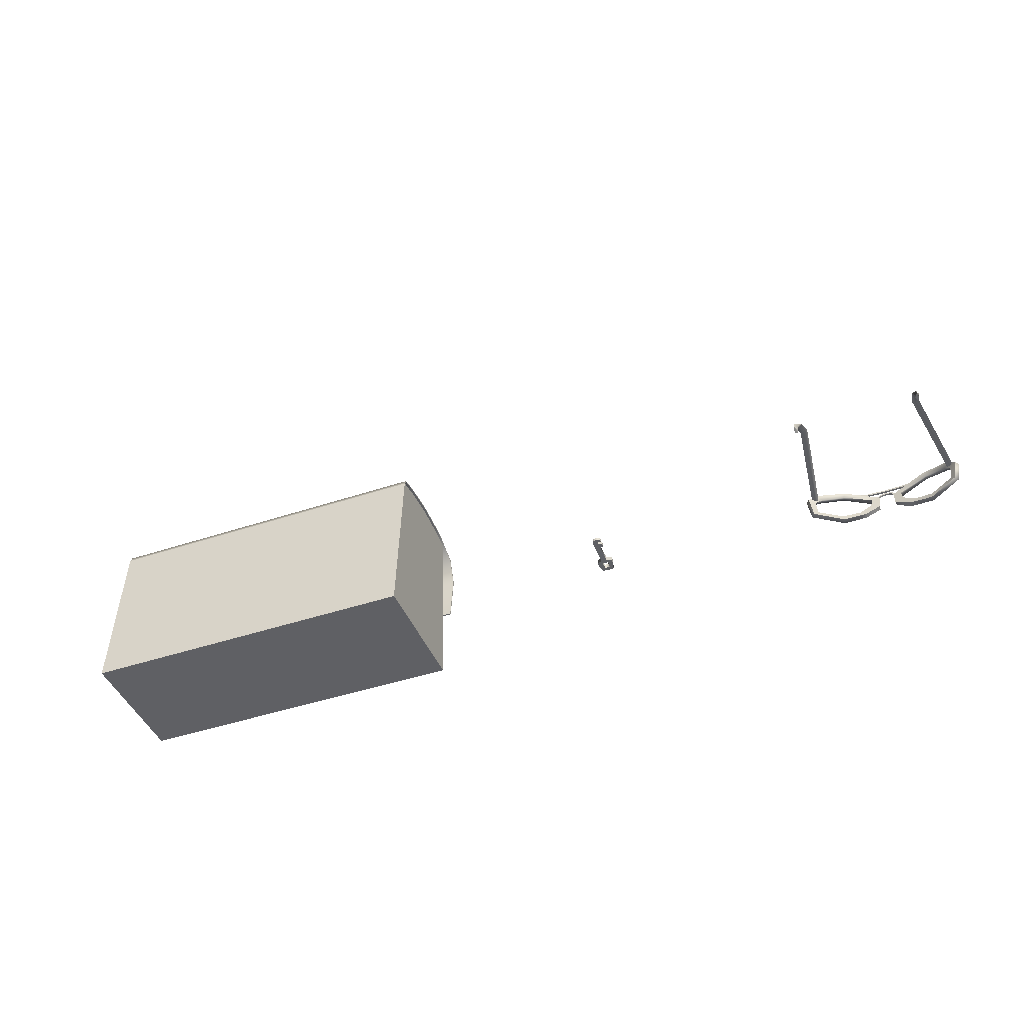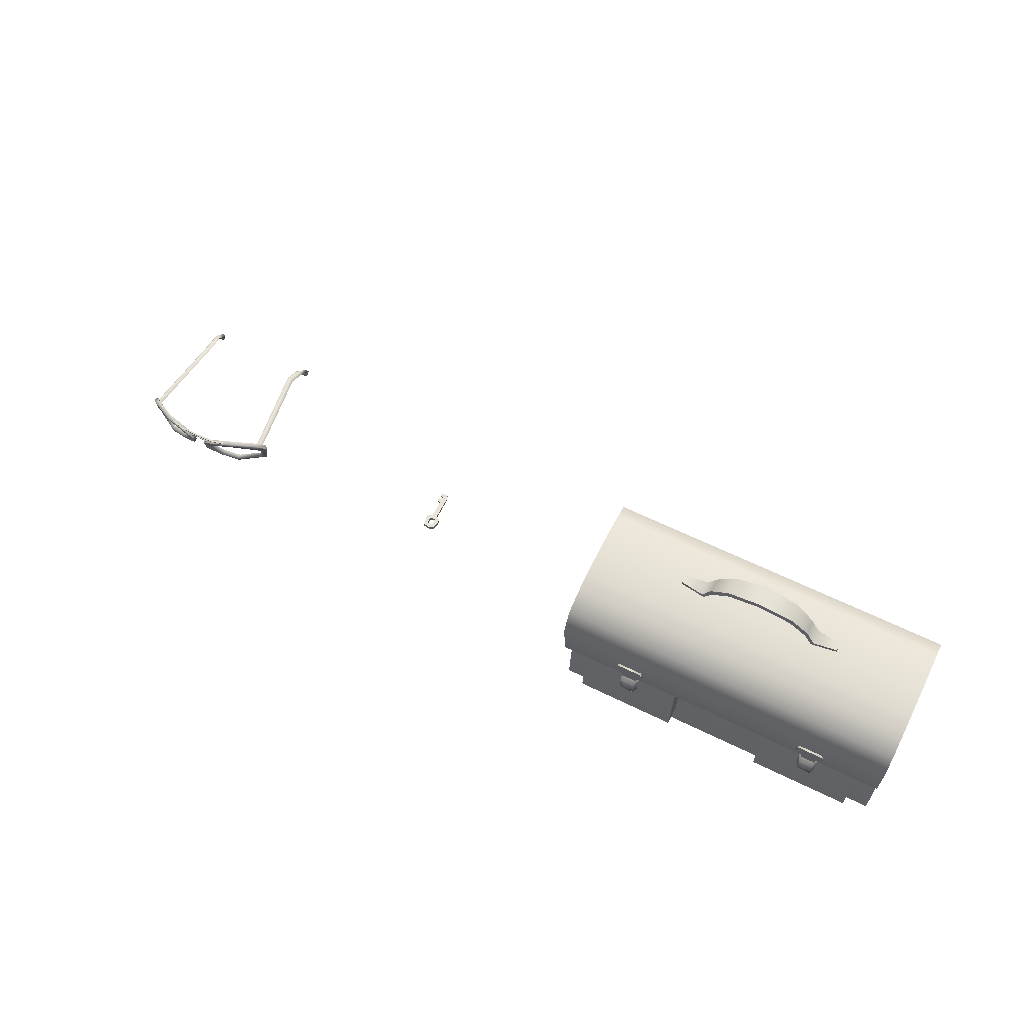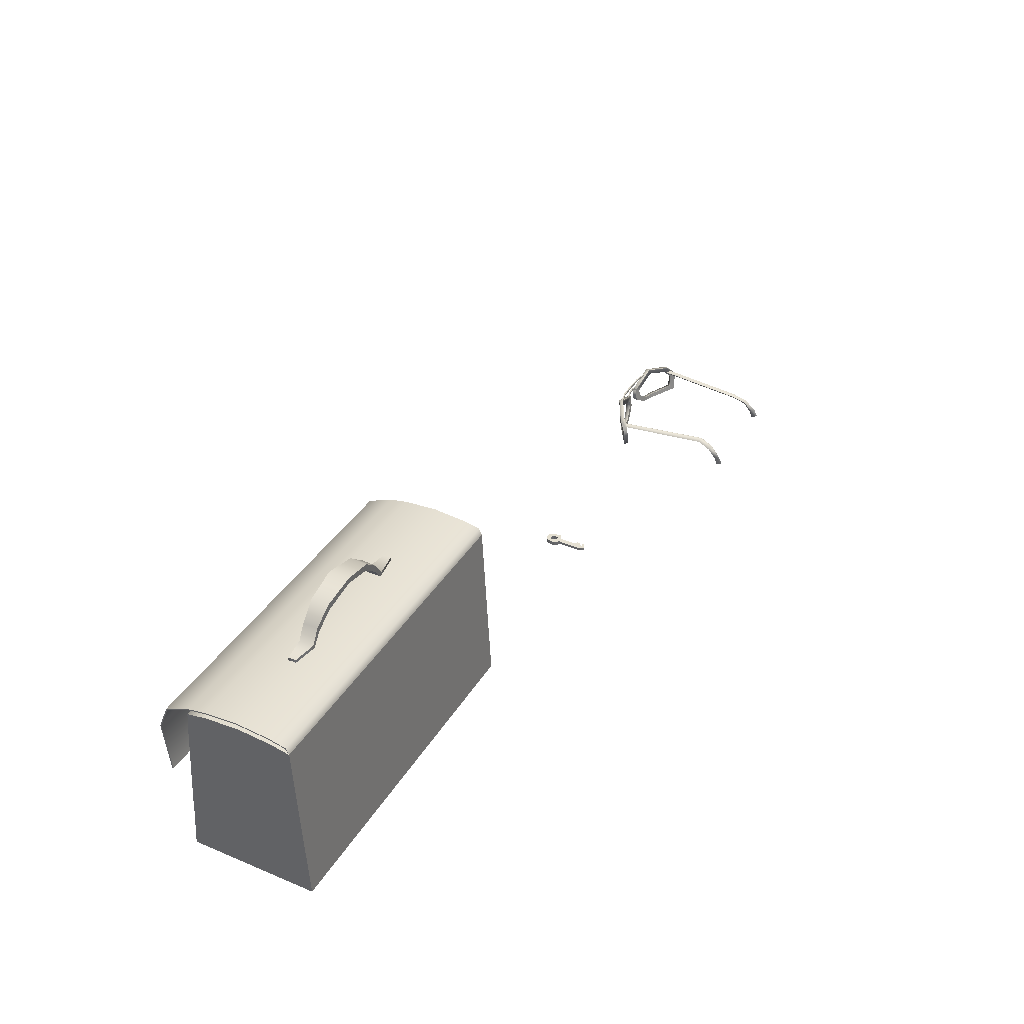
<metadata>
{"format":"obj","ext":"obj","renderer":"f3d","projection":"perspective","resolution":1024,"background":"white","views":[{"elev":-44.2,"azim":-158.6,"up":"+Y"},{"elev":61.7,"azim":26.6,"up":"+Y"},{"elev":37.6,"azim":117.9,"up":"+Y"}]}
</metadata>
<code>
o Teachers_Items
v -2.126 0.3882 0.02283
v -2.126 0.401 0.02468
v -2.126 0.3901 0.01005
v -2.126 0.4028 0.0119
v -2.093 0.3829 0.02573
v -2.292 0.2957 0.04866
v -2.278 0.2341 0.0372
v -2.069 0.1548 -0.01155
v -1.895 0.1694 -0.1124
v -1.921 0.3317 -0.06347
v -2.103 0.4204 0.03308
v -2.342 0.317 0.0607
v -2.337 0.2216 0.04596
v -2.073 0.1215 -0.01555
v -1.866 0.1398 -0.1416
v -1.894 0.3675 -0.08135
v -2.11 0.4254 -0.00117
v -2.349 0.322 0.02645
v -2.343 0.2266 0.01171
v -2.08 0.1265 -0.0498
v -1.887 0.1437 -0.169
v -2.328 0.3107 0.04353
v -2.318 0.3183 0.04463
v -2.328 0.3125 0.03075
v -2.318 0.3202 0.03186
v -2.355 0.3547 0.03685
v -2.359 0.341 0.04791
v -2.359 0.3428 0.03513
v -2.355 0.3529 0.04963
v -2.097 0.3817 -0.009757
v -2.294 0.3014 0.01373
v -2.28 0.2415 0.002544
v -2.073 0.1631 -0.04561
v -1.916 0.1766 -0.1391
v -2.256 0.3985 0.04218
v -2.256 0.3838 0.05311
v -2.256 0.3857 0.04033
v -2.256 0.3966 0.05496
v -1.874 0.2751 -0.112
v -1.84 0.2932 -0.1383
v -1.917 0.3714 -0.108
v -1.95 0.3382 -0.08497
v -1.862 0.297 -0.1649
v -1.903 0.2809 -0.1325
v -2.198 0.1736 0.01474
v -2.23 0.1507 0.01713
v -2.236 0.1557 -0.01713
v -2.201 0.1814 -0.01961
v -1.901 0.3394 -0.1146
v -1.924 0.3233 -0.1024
v -1.881 0.3151 -0.1302
v -1.907 0.3035 -0.1162
v -1.999 0.3441 -0.8184
v -2.026 0.3304 -0.8226
v -1.976 0.3178 -0.8202
v -2.005 0.3087 -0.824
v -1.983 0.3026 -0.9341
v -2.011 0.2901 -0.9321
v -1.962 0.2766 -0.9244
v -1.992 0.2687 -0.924
v -1.973 0.2121 -1.026
v -1.991 0.2055 -1
v -1.966 0.1967 -0.9872
v -1.983 0.1945 -0.9803
v -1.97 0.1537 -1.054
v -1.989 0.1487 -1.025
v -1.964 0.1414 -1.01
v -1.981 0.1405 -1.003
v -2.674 0.3882 0.02283
v -2.674 0.401 0.02468
v -2.674 0.3901 0.01005
v -2.674 0.4028 0.0119
v -2.4 0.3851 0.04455
v -2.4 0.3978 0.04641
v -2.4 0.3832 0.05733
v -2.4 0.396 0.05918
v -2.707 0.3829 0.02573
v -2.508 0.2957 0.04866
v -2.522 0.2341 0.0372
v -2.731 0.1548 -0.01155
v -2.905 0.1694 -0.1124
v -2.879 0.3317 -0.06347
v -2.697 0.4204 0.03308
v -2.458 0.317 0.0607
v -2.463 0.2216 0.04596
v -2.727 0.1215 -0.01555
v -2.934 0.1398 -0.1416
v -2.906 0.3675 -0.08135
v -2.69 0.4254 -0.00117
v -2.451 0.322 0.02645
v -2.457 0.2266 0.01171
v -2.72 0.1265 -0.0498
v -2.913 0.1437 -0.169
v -2.472 0.3107 0.04353
v -2.482 0.3183 0.04463
v -2.472 0.3125 0.03075
v -2.482 0.3202 0.03186
v -2.4 0.3523 0.03651
v -2.4 0.3651 0.03836
v -2.4 0.3505 0.04928
v -2.4 0.3632 0.05113
v -2.445 0.3547 0.03685
v -2.441 0.341 0.04791
v -2.441 0.3428 0.03513
v -2.445 0.3529 0.04963
v -2.703 0.3817 -0.009757
v -2.506 0.3014 0.01373
v -2.52 0.2415 0.002544
v -2.727 0.1631 -0.04561
v -2.884 0.1766 -0.1391
v -2.544 0.3985 0.04218
v -2.544 0.3838 0.05311
v -2.544 0.3857 0.04033
v -2.544 0.3966 0.05496
v -2.926 0.2751 -0.112
v -2.96 0.2932 -0.1383
v -2.883 0.3714 -0.108
v -2.85 0.3382 -0.08497
v -2.938 0.297 -0.1649
v -2.897 0.2809 -0.1325
v -2.602 0.1736 0.01474
v -2.57 0.1507 0.01713
v -2.564 0.1557 -0.01713
v -2.599 0.1814 -0.01961
v -2.899 0.3394 -0.1146
v -2.876 0.3233 -0.1024
v -2.919 0.3151 -0.1302
v -2.893 0.3035 -0.1162
v -2.801 0.3441 -0.8184
v -2.774 0.3304 -0.8226
v -2.824 0.3178 -0.8202
v -2.795 0.3087 -0.824
v -2.817 0.3026 -0.9341
v -2.789 0.2901 -0.9321
v -2.838 0.2766 -0.9244
v -2.808 0.2687 -0.924
v -2.827 0.2121 -1.026
v -2.809 0.2055 -1
v -2.834 0.1967 -0.9872
v -2.817 0.1945 -0.9803
v -2.83 0.1537 -1.054
v -2.811 0.1487 -1.025
v -2.836 0.1414 -1.01
v -2.819 0.1405 -1.003
v -0.318 0.1334 -0.2357
v -0.318 0.1663 -0.2357
v -0.282 0.1334 -0.1843
v -0.282 0.1663 -0.1843
v -0.282 0.1334 -0.2357
v -0.282 0.1663 -0.2357
v -0.318 0.1663 -0.1843
v -0.318 0.1334 -0.1843
v -0.3192 0.1606 -0.2985
v -0.3192 0.1391 -0.2985
v -0.2808 0.1391 -0.2985
v -0.2808 0.1606 -0.2985
v -0.355 0.1334 -0.2478
v -0.355 0.1663 -0.2478
v -0.245 0.1663 -0.2478
v -0.245 0.1334 -0.2478
v -0.3532 0.1334 -0.2134
v -0.2468 0.1334 -0.2134
v -0.3532 0.1663 -0.2134
v -0.2468 0.1663 -0.2134
v -0.3192 0.1334 -0.266
v -0.2808 0.1334 -0.266
v -0.2808 0.1663 -0.266
v -0.3192 0.1663 -0.266
v -0.3406 0.1334 -0.16
v -0.2594 0.1334 -0.16
v -0.3406 0.1663 -0.16
v -0.2594 0.1663 -0.16
v -0.3 0.1334 -0.2386
v -0.3 0.1663 -0.2386
v -0.3242 0.1334 -0.21
v -0.2758 0.1334 -0.21
v -0.3242 0.1663 -0.21
v -0.3 0.1334 -0.1814
v -0.3 0.1663 -0.1814
v -0.2758 0.1663 -0.21
v -0.3 0.1334 -0.1502
v -0.3 0.1663 -0.1502
v -0.3192 0.1606 -0.4878
v -0.3192 0.1391 -0.4878
v -0.2927 0.1391 -0.4878
v -0.2927 0.1606 -0.4878
v -0.3192 0.1391 -0.4608
v -0.3192 0.1606 -0.4608
v -0.2808 0.1391 -0.4608
v -0.2808 0.1606 -0.4608
v -0.2808 0.1606 -0.4418
v -0.2808 0.1606 -0.4008
v -0.3192 0.1606 -0.4008
v -0.3192 0.1606 -0.4418
v -0.3192 0.1391 -0.4008
v -0.3192 0.1391 -0.4418
v -0.2808 0.1391 -0.4418
v -0.2808 0.1391 -0.4008
v -0.3445 0.1606 -0.4762
v -0.3445 0.1391 -0.4762
v -0.3445 0.1606 -0.4608
v -0.3445 0.1391 -0.4608
v -0.3445 0.1391 -0.409
v -0.3445 0.1391 -0.4337
v -0.3445 0.1606 -0.409
v -0.3445 0.1606 -0.4337
v 1.493 0.2984 0.467
v 1.493 1.233 0.397
v 1.32 0.1255 -0.48
v 1.32 1.405 -0.411
v 2.238 0.2984 0.467
v 2.238 1.233 0.397
v 1.32 0.1255 0.48
v 1.32 1.405 0.384
v 1.493 0.3091 0.6096
v 1.493 1.103 0.5501
v 2.238 1.103 0.5501
v 2.238 0.3091 0.6096
v 1.32 0.1255 0.2505
v 1.32 0.1255 -0.2505
v 1.32 0.1255 2.4e-05
v 1.32 1.433 -0.2632
v 1.32 1.433 0.2372
v 1.32 1.453 -0.0132
v 1.792 0.6087 0.5709
v 1.792 0.795 0.5638
v 1.94 0.795 0.5638
v 1.94 0.6087 0.5709
v 1.815 0.6373 0.6301
v 1.815 0.7686 0.6382
v 1.916 0.7686 0.6382
v 1.916 0.6373 0.6301
v 1.81 0.7765 0.5644
v 1.922 0.7765 0.5644
v 1.81 0.7736 0.5965
v 1.922 0.7736 0.5965
v 1.81 0.8738 0.5789
v 1.922 0.8738 0.5789
v 1.81 0.8709 0.611
v 1.922 0.8709 0.611
v 1.759 0.9271 0.5868
v 1.973 0.9271 0.5868
v 1.973 0.9242 0.619
v 1.759 0.9242 0.619
v 1.956 1.003 0.6307
v 1.776 1.003 0.6307
v 1.956 1.006 0.5986
v 1.776 1.006 0.5986
v 1.32 1.446 -0.384
v 1.32 0.8057 0.582
v 1.32 1.185 0.6275
v 1.32 1.446 0.3665
v 1.32 1.37 0.5511
v 1.32 1.472 0.2383
v 1.32 1.472 -0.2558
v 1.32 1.492 -0.008771
v 1.32 1.454 -0.3891
v 1.32 0.8046 0.5911
v 1.32 1.376 0.5575
v 1.32 1.187 0.6366
v 1.32 1.455 0.3691
v 1.32 1.501 -0.008771
v 1.32 1.481 0.2395
v 1.32 1.481 -0.2571
v 2.159 1.474 0.05221
v 2.159 1.474 -0.05839
v 2.159 1.523 0.05221
v 2.159 1.523 -0.05839
v 1.983 1.474 -0.03248
v 1.983 1.474 0.0263
v 1.983 1.523 -0.03248
v 1.983 1.523 0.0263
v 2.241 1.586 -0.05839
v 2.234 1.586 0.05221
v 2.226 1.632 -0.05839
v 2.219 1.632 0.05221
v 2.355 1.743 -0.06996
v 2.364 1.694 -0.06996
v 2.36 1.694 0.06378
v 2.351 1.743 0.06378
v 3.707 0.2984 0.467
v 3.707 1.233 0.397
v 3.88 0.1255 -0.48
v 3.88 1.405 -0.411
v 2.962 0.2984 0.467
v 2.962 1.233 0.397
v 3.88 0.1255 0.48
v 3.88 1.405 0.384
v 3.707 0.3091 0.6096
v 3.707 1.103 0.5501
v 2.962 1.103 0.5501
v 2.962 0.3091 0.6096
v 2.6 1.405 -0.411
v 2.6 1.405 0.384
v 2.6 0.1255 -0.48
v 2.6 0.1255 0.48
v 3.88 0.1255 0.2505
v 3.88 0.1255 -0.2505
v 3.88 0.1255 2.4e-05
v 3.88 1.433 -0.2632
v 3.88 1.433 0.2372
v 3.88 1.453 -0.0132
v 2.6 0.1255 0.2507
v 2.6 0.1255 -0.2507
v 2.6 0.1255 2.1e-05
v 2.6 1.405 -0.2544
v 2.6 1.405 0.2532
v 2.6 1.405 -0.000582
v 3.408 0.6087 0.5709
v 3.408 0.795 0.5638
v 3.26 0.795 0.5638
v 3.26 0.6087 0.5709
v 3.385 0.6373 0.6301
v 3.385 0.7686 0.6382
v 3.284 0.7686 0.6382
v 3.284 0.6373 0.6301
v 3.39 0.7765 0.5644
v 3.278 0.7765 0.5644
v 3.39 0.7736 0.5965
v 3.278 0.7736 0.5965
v 3.39 0.8738 0.5789
v 3.278 0.8738 0.5789
v 3.39 0.8709 0.611
v 3.278 0.8709 0.611
v 3.441 0.9271 0.5868
v 3.227 0.9271 0.5868
v 3.227 0.9242 0.619
v 3.441 0.9242 0.619
v 3.244 1.003 0.6307
v 3.424 1.003 0.6307
v 3.244 1.006 0.5986
v 3.424 1.006 0.5986
v 3.88 1.446 -0.384
v 3.88 0.8057 0.582
v 3.88 1.185 0.6275
v 3.88 1.446 0.3665
v 3.88 1.37 0.5511
v 3.88 1.472 0.2383
v 3.88 1.472 -0.2558
v 3.88 1.492 -0.008771
v 2.6 1.446 -0.384
v 2.6 0.8057 0.5778
v 2.6 1.446 0.3665
v 2.6 1.185 0.6275
v 2.6 1.37 0.5511
v 2.6 1.472 -0.2558
v 2.6 1.472 0.2383
v 2.6 1.492 -0.008771
v 3.88 1.454 -0.3891
v 3.88 0.8046 0.5911
v 3.88 1.376 0.5575
v 3.88 1.187 0.6366
v 3.88 1.455 0.3691
v 3.88 1.501 -0.008771
v 3.88 1.481 0.2395
v 3.88 1.481 -0.2571
v 2.6 1.186 0.6366
v 2.6 1.376 0.5575
v 2.6 1.455 0.3691
v 2.6 0.8046 0.5868
v 2.6 1.481 0.2395
v 2.6 1.501 -0.008771
v 2.6 1.481 -0.2571
v 2.6 1.454 -0.3891
v 3.041 1.474 0.05221
v 3.041 1.474 -0.05839
v 3.041 1.523 0.05221
v 3.041 1.523 -0.05839
v 3.217 1.474 -0.03248
v 3.217 1.474 0.0263
v 3.217 1.523 -0.03248
v 3.217 1.523 0.0263
v 2.959 1.586 -0.05839
v 2.966 1.586 0.05221
v 2.974 1.632 -0.05839
v 2.981 1.632 0.05221
v 2.6 1.755 -0.08141
v 2.6 1.755 0.07523
v 2.6 1.798 -0.08141
v 2.6 1.798 0.07523
v 2.845 1.743 -0.06996
v 2.836 1.694 -0.06996
v 2.84 1.694 0.06378
v 2.849 1.743 0.06378
f 37 35 4 3
f 37 3 1 36
f 35 74 76 38
f 36 38 76 75
f 6 5 11 12
f 39 9 15 40
f 9 8 14 15
f 7 6 12 13
f 5 10 16 11
f 45 7 13 46
f 46 13 19 47
f 12 11 17 18
f 40 15 21 43
f 15 14 20 21
f 13 12 18 19
f 11 16 41 17
f 28 26 25 24
f 28 24 22 27
f 26 99 101 29
f 27 29 101 100
f 22 23 29 27
f 25 26 29 23
f 98 28 27 100
f 98 99 26 28
f 19 18 31 32
f 17 41 42 30
f 47 19 32 48
f 18 17 30 31
f 43 21 34 44
f 21 20 33 34
f 8 9 34 33
f 45 8 33 48
f 6 7 32 31
f 5 6 31 30
f 10 5 30 42
f 39 10 42 44
f 1 2 38 36
f 4 35 38 2
f 73 37 36 75
f 73 74 35 37
f 9 39 44 34
f 16 40 43 41
f 10 39 40 16
f 42 41 43 44
f 7 45 48 32
f 20 47 48 33
f 14 46 47 20
f 8 45 46 14
f 52 50 54 56
f 56 54 58 60
f 50 49 53 54
f 51 52 56 55
f 49 51 55 53
f 59 60 64 63
f 54 53 57 58
f 55 56 60 59
f 53 55 59 57
f 64 62 66 68
f 57 59 63 61
f 60 58 62 64
f 58 57 61 62
f 65 67 68 66
f 62 61 65 66
f 63 64 68 67
f 61 63 67 65
f 113 71 72 111
f 113 112 69 71
f 111 114 76 74
f 112 75 76 114
f 78 84 83 77
f 115 116 87 81
f 81 87 86 80
f 79 85 84 78
f 77 83 88 82
f 121 122 85 79
f 122 123 91 85
f 84 90 89 83
f 116 119 93 87
f 87 93 92 86
f 85 91 90 84
f 83 89 117 88
f 104 96 97 102
f 104 103 94 96
f 102 105 101 99
f 103 100 101 105
f 94 103 105 95
f 97 95 105 102
f 98 100 103 104
f 98 104 102 99
f 91 108 107 90
f 89 106 118 117
f 123 124 108 91
f 90 107 106 89
f 119 120 110 93
f 93 110 109 92
f 80 109 110 81
f 121 124 109 80
f 78 107 108 79
f 77 106 107 78
f 82 118 106 77
f 115 120 118 82
f 69 112 114 70
f 72 70 114 111
f 73 75 112 113
f 73 113 111 74
f 81 110 120 115
f 88 117 119 116
f 82 88 116 115
f 118 120 119 117
f 79 108 124 121
f 92 109 124 123
f 86 92 123 122
f 80 86 122 121
f 128 132 130 126
f 132 136 134 130
f 126 130 129 125
f 127 131 132 128
f 125 129 131 127
f 135 139 140 136
f 130 134 133 129
f 131 135 136 132
f 129 133 135 131
f 140 144 142 138
f 133 137 139 135
f 136 140 138 134
f 134 138 137 133
f 141 142 144 143
f 138 142 141 137
f 139 143 144 140
f 137 141 143 139
f 165 168 153 154
f 172 170 162 164
f 155 156 167 166
f 154 155 166 165
f 156 153 168 167
f 166 167 159 160
f 181 182 171 169
f 156 155 198 192
f 158 157 161 163
f 160 159 164 162
f 168 165 157 158
f 165 169 161 157
f 169 171 163 161
f 170 166 160 162
f 149 173 145 165 166
f 146 174 150 167 168
f 145 175 152 169 165
f 147 176 149 166 170
f 152 178 147 170 181 169
f 148 179 151 171 182 172
f 173 149 150 174
f 174 146 145 173
f 175 145 146 177
f 152 175 177 151
f 179 178 152 151
f 178 179 148 147
f 176 147 148 180
f 149 176 180 150
f 170 172 182 181
f 184 183 186 185
f 155 154 195 198
f 153 156 192 193
f 191 197 189 190
f 189 187 184 185
f 154 153 193 195
f 194 196 204 206
f 188 190 186 183
f 196 197 198 195
f 197 191 192 198
f 183 184 200 199
f 191 194 193 192
f 190 189 185 186
f 194 191 190 188
f 196 194 188 187
f 197 196 187 189
f 202 201 199 200
f 206 204 203 205
f 187 188 201 202
f 196 195 203 204
f 195 193 205 203
f 188 183 199 201
f 193 194 206 205
f 184 187 202 200
f 159 167 150
f 150 180 164 159
f 180 148 172 164
f 171 151 177 163
f 163 177 146 158
f 158 146 168
f 293 210 222 306
f 220 222 210 209
f 209 210 293 295
f 207 208 214 213
f 212 211 296 294
f 211 207 213 296
f 208 212 294 214
f 218 217 216 215
f 211 212 217 218
f 208 207 215 216
f 212 208 216 217
f 207 211 218 215
f 213 214 223 219
f 307 223 214 294
f 219 303 296 213
f 209 295 304 220
f 223 307 308 224
f 224 308 306 222
f 303 219 221 305
f 305 221 220 304
f 222 220 221 224
f 224 221 219 223
f 232 231 230 229
f 228 227 231 232
f 225 228 232 229
f 226 225 229 230
f 227 226 230 231
f 244 243 245 246
f 233 235 239 237
f 235 236 240 239
f 236 234 238 240
f 240 238 242 243
f 243 242 247 245
f 241 244 246 248
f 239 240 243 244
f 237 239 244 241
f 247 248 246 245
f 344 342 250 251
f 293 341 249 210
f 251 253 345 344
f 253 252 343 345
f 347 343 252 254
f 254 256 348 347
f 256 255 346 348
f 341 346 255 249
f 357 260 258 360
f 260 357 358 259
f 259 358 359 261
f 361 263 261 359
f 263 361 362 262
f 262 362 363 264
f 364 257 264 363
f 210 249 257
f 255 256 262 264
f 253 251 260 259
f 251 250 258 260
f 256 254 263 262
f 249 255 264 257
f 293 210 257 364
f 252 253 259 261
f 254 252 261 263
f 250 342 360 258
f 268 271 272 267
f 266 269 271 268
f 270 265 267 272
f 269 270 272 271
f 267 265 274 276
f 278 277 379 377
f 268 267 276 275
f 265 266 273 274
f 266 268 275 273
f 279 278 377 378
f 280 279 378 380
f 277 280 380 379
f 275 276 280 277
f 276 274 279 280
f 274 273 278 279
f 273 275 277 278
f 293 306 300 284
f 298 283 284 300
f 283 295 293 284
f 281 287 288 282
f 286 294 296 285
f 285 296 287 281
f 282 288 294 286
f 292 289 290 291
f 285 292 291 286
f 282 290 289 281
f 286 291 290 282
f 281 289 292 285
f 287 297 301 288
f 307 294 288 301
f 297 287 296 303
f 283 298 304 295
f 301 302 308 307
f 302 300 306 308
f 303 305 299 297
f 305 304 298 299
f 300 302 299 298
f 302 301 297 299
f 316 313 314 315
f 312 316 315 311
f 309 313 316 312
f 310 314 313 309
f 311 315 314 310
f 328 330 329 327
f 317 321 323 319
f 319 323 324 320
f 320 324 322 318
f 324 327 326 322
f 327 329 331 326
f 325 332 330 328
f 323 328 327 324
f 321 325 328 323
f 331 329 330 332
f 344 335 334 342
f 293 284 333 341
f 335 344 345 337
f 337 345 343 336
f 347 338 336 343
f 338 347 348 340
f 340 348 346 339
f 341 333 339 346
f 357 360 350 352
f 352 351 358 357
f 351 353 359 358
f 361 359 353 355
f 355 354 362 361
f 354 356 363 362
f 364 363 356 349
f 284 349 333
f 339 356 354 340
f 337 351 352 335
f 335 352 350 334
f 340 354 355 338
f 333 349 356 339
f 293 364 349 284
f 336 353 351 337
f 338 355 353 336
f 334 350 360 342
f 368 367 372 371
f 366 368 371 369
f 370 372 367 365
f 369 371 372 370
f 367 376 374 365
f 382 377 379 381
f 368 375 376 367
f 365 374 373 366
f 366 373 375 368
f 383 378 377 382
f 384 380 378 383
f 381 379 380 384
f 375 381 384 376
f 376 384 383 374
f 374 383 382 373
f 373 382 381 375

</code>
